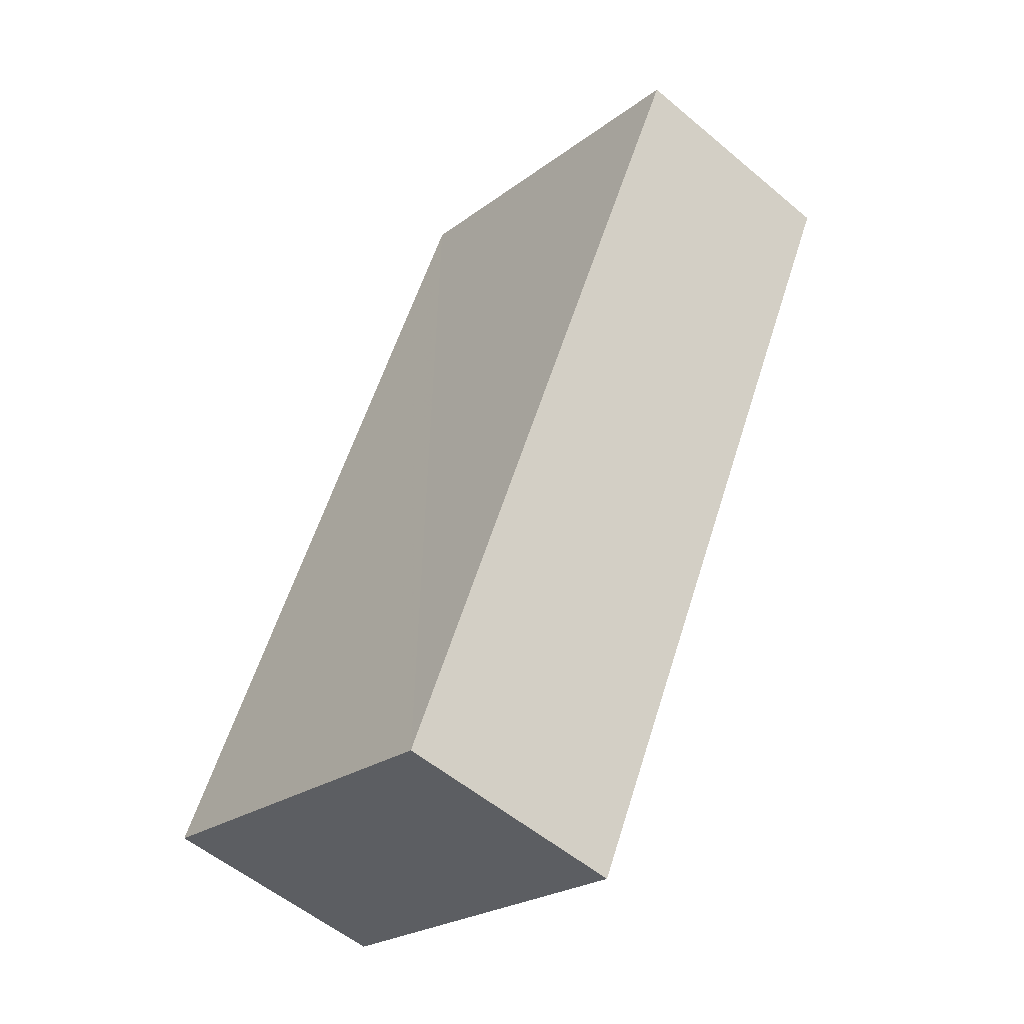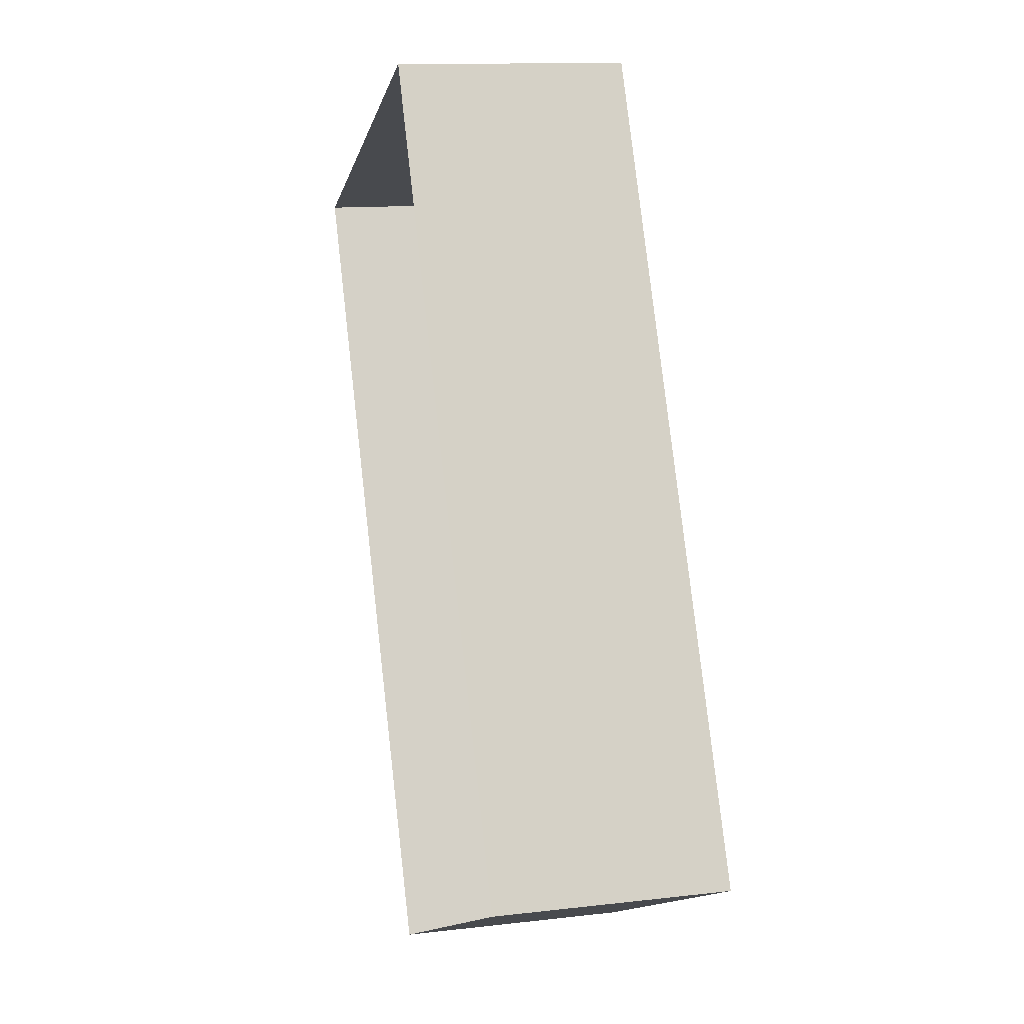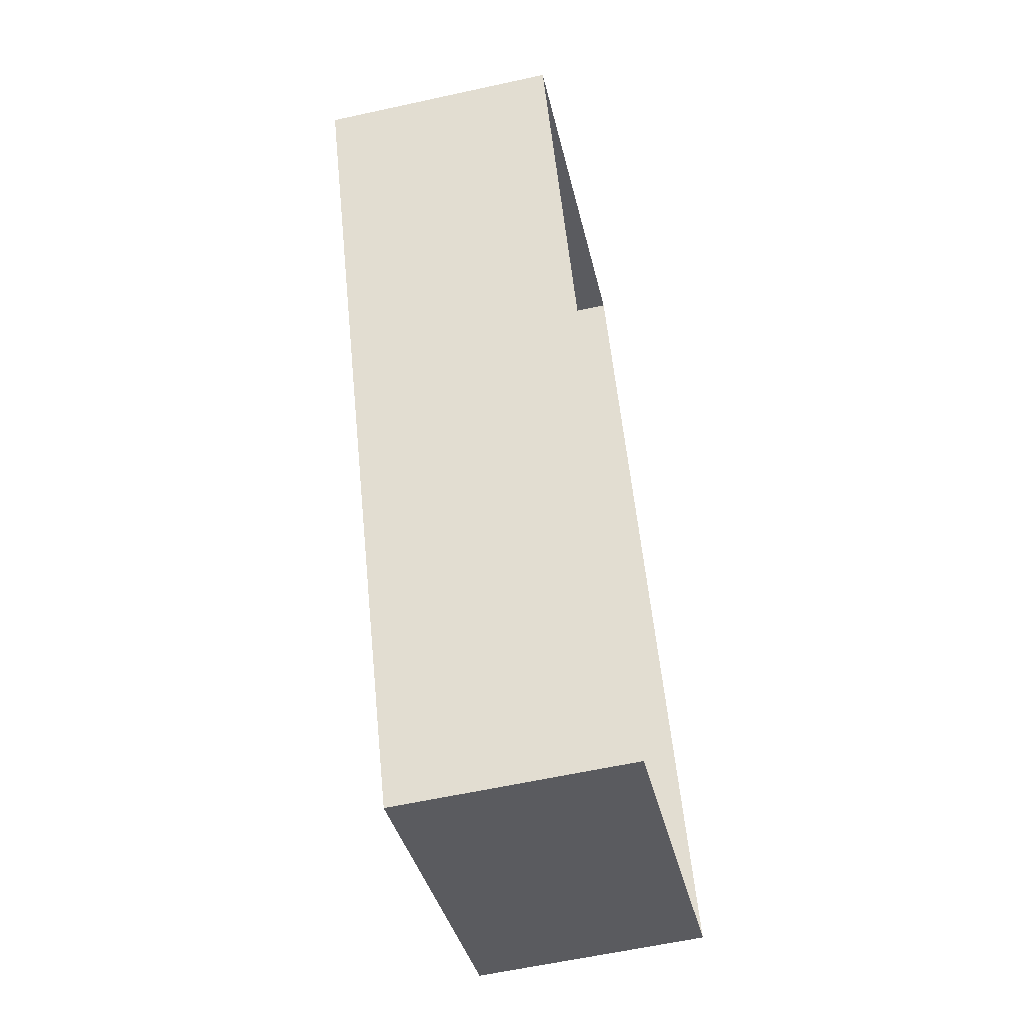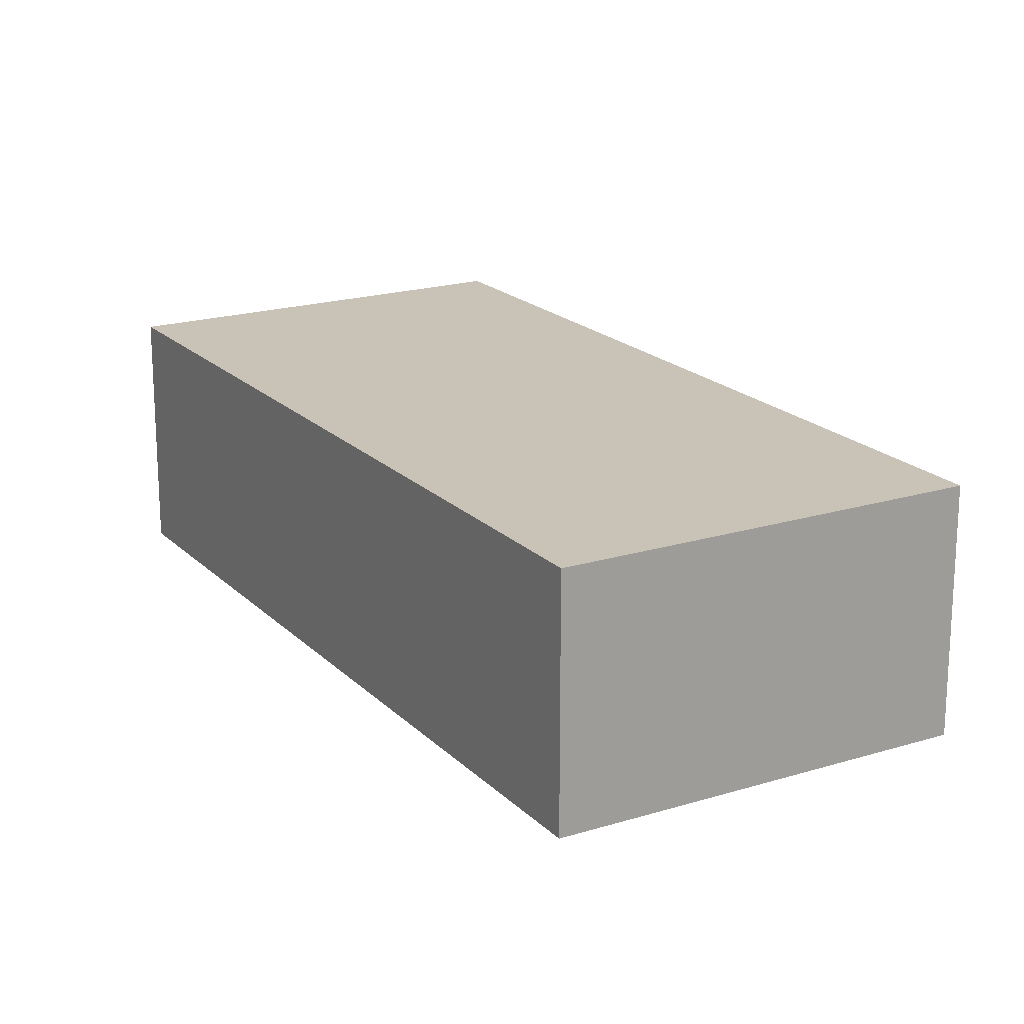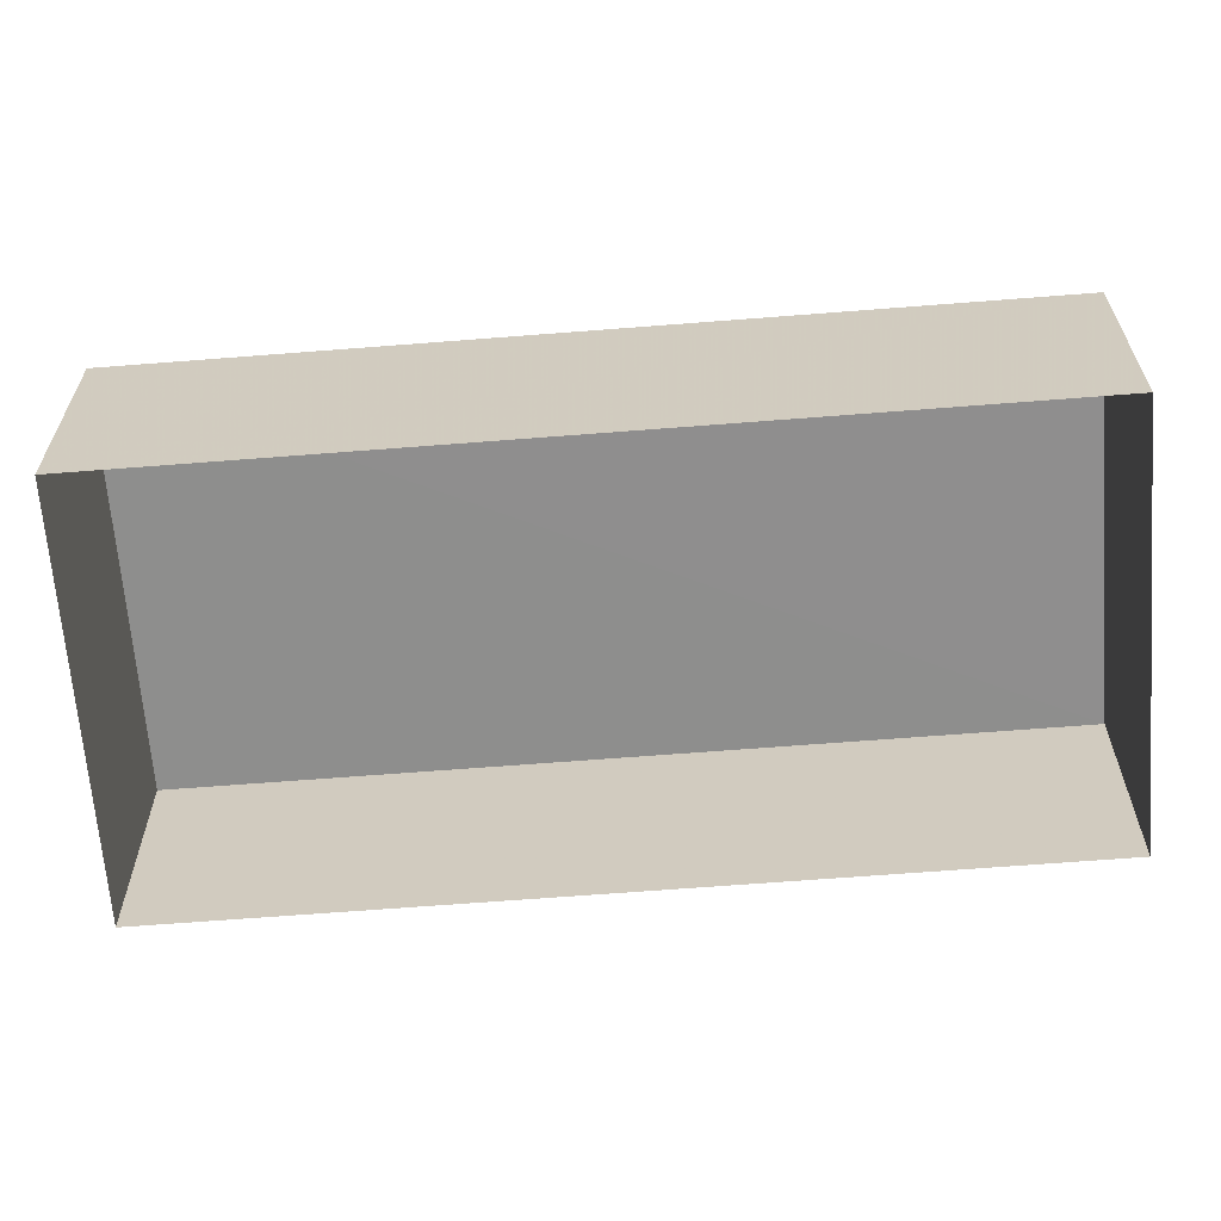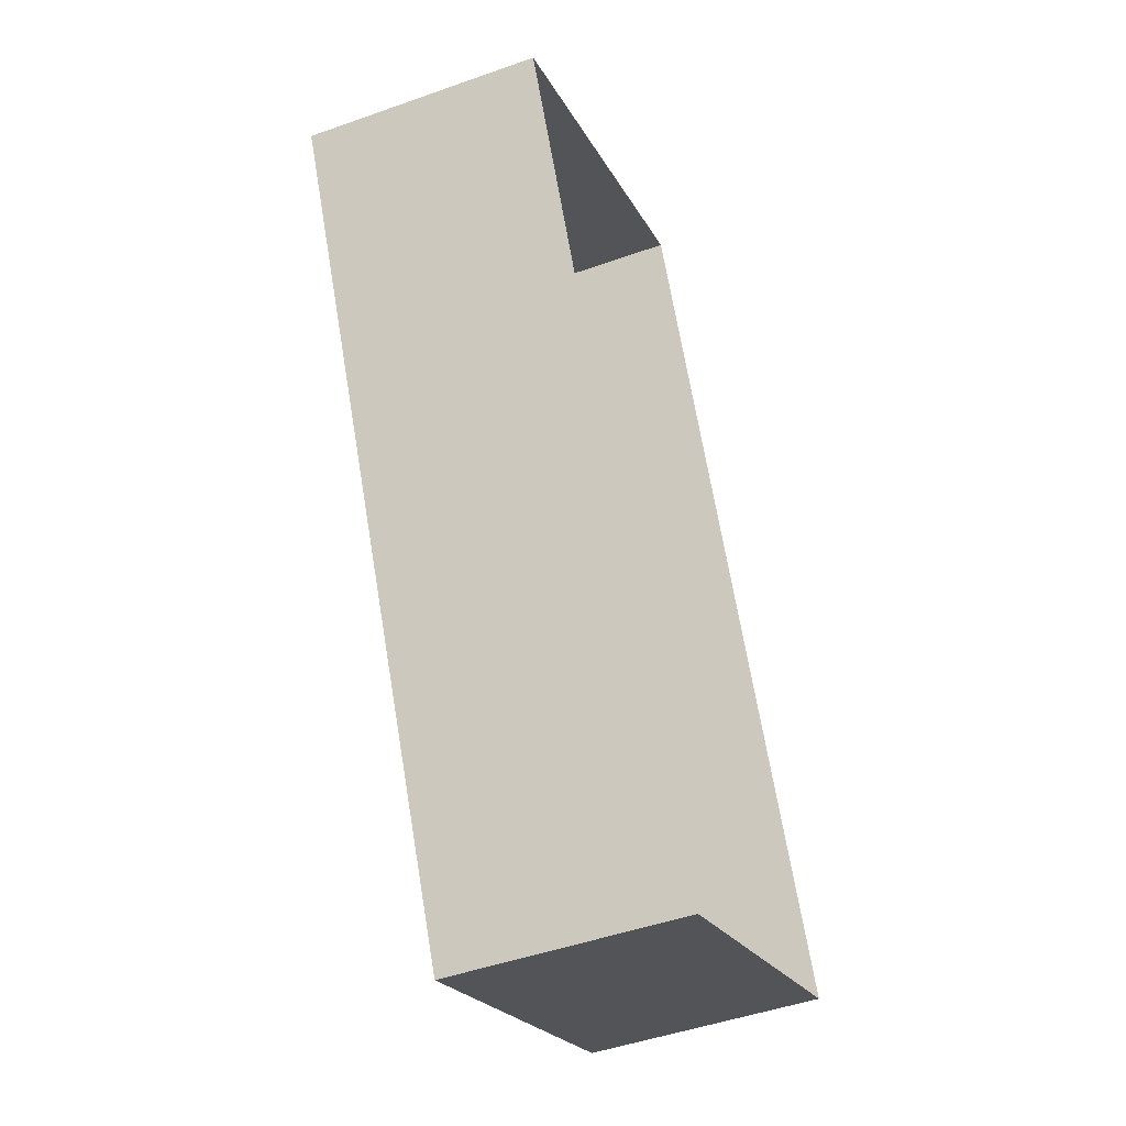
<metadata>
{"format":"obj","ext":"obj","renderer":"f3d","projection":"perspective","resolution":1024,"background":"white","views":[{"elev":-54.8,"azim":48.4,"up":"+Y"},{"elev":13.3,"azim":-105.1,"up":"+Y"},{"elev":-59.8,"azim":102.8,"up":"+Y"},{"elev":19.4,"azim":124.0,"up":"+Z"},{"elev":-64.9,"azim":68.7,"up":"+Z"},{"elev":-47.8,"azim":112.0,"up":"+Y"}]}
</metadata>
<code>
v -2.238e+05 -1.275e+05 16.97
v -2.238e+05 -1.275e+05 16.97
v -2.238e+05 -1.275e+05 16.97
v -2.238e+05 -1.275e+05 16.97
v -2.238e+05 -1.275e+05 19.26
v -2.238e+05 -1.275e+05 19.26
v -2.238e+05 -1.275e+05 19.26
v -2.238e+05 -1.275e+05 19.26
f 1 2 3
f 4 1 3
f 5 6 7
f 8 5 7
f 6 1 4
f 6 5 1
f 8 3 2
f 8 7 3
f 5 2 1
f 5 8 2
f 6 4 3
f 7 6 3

</code>
